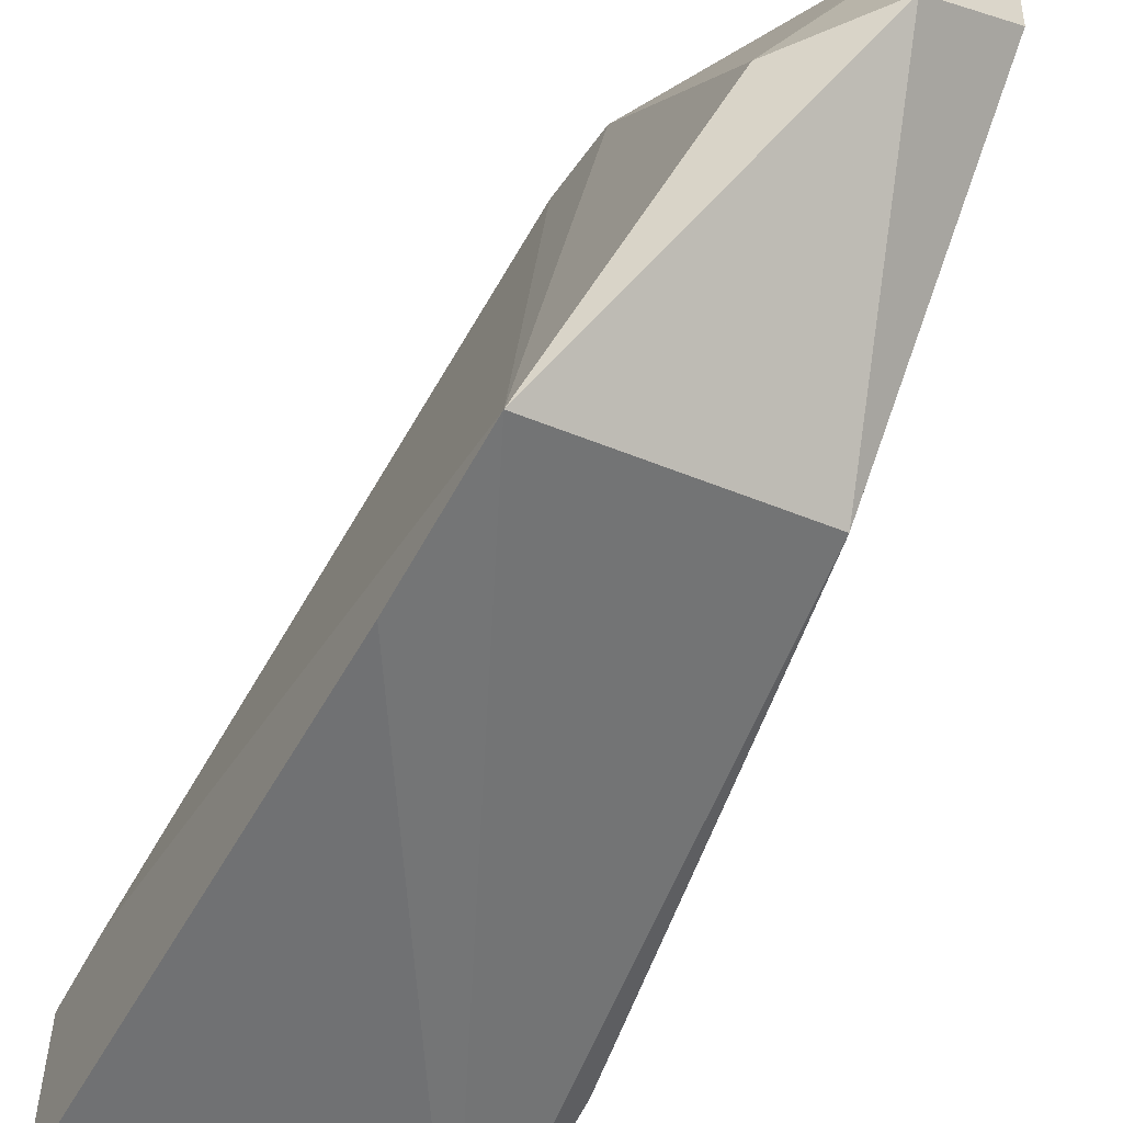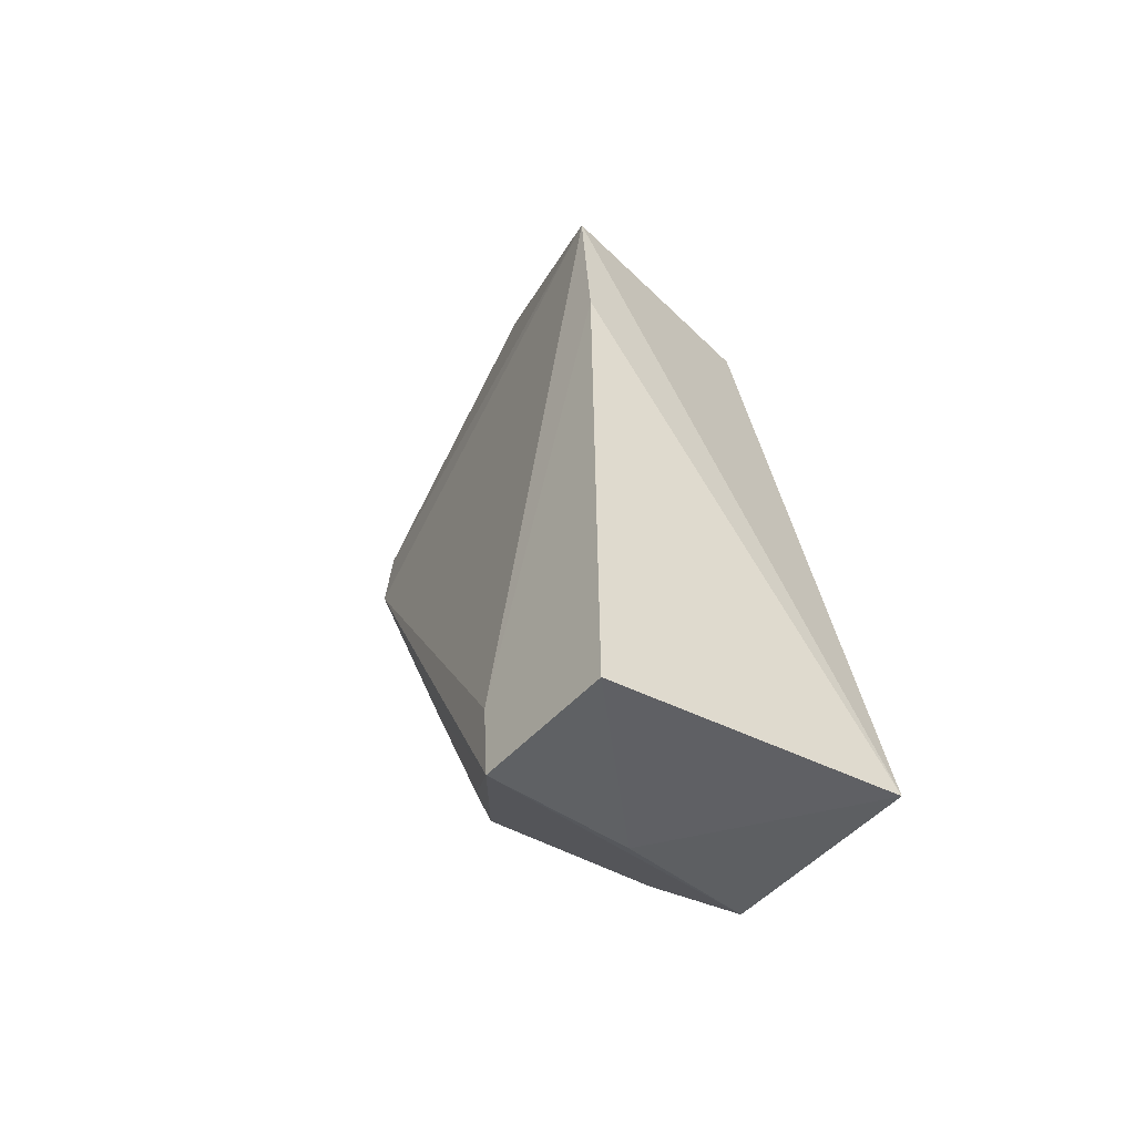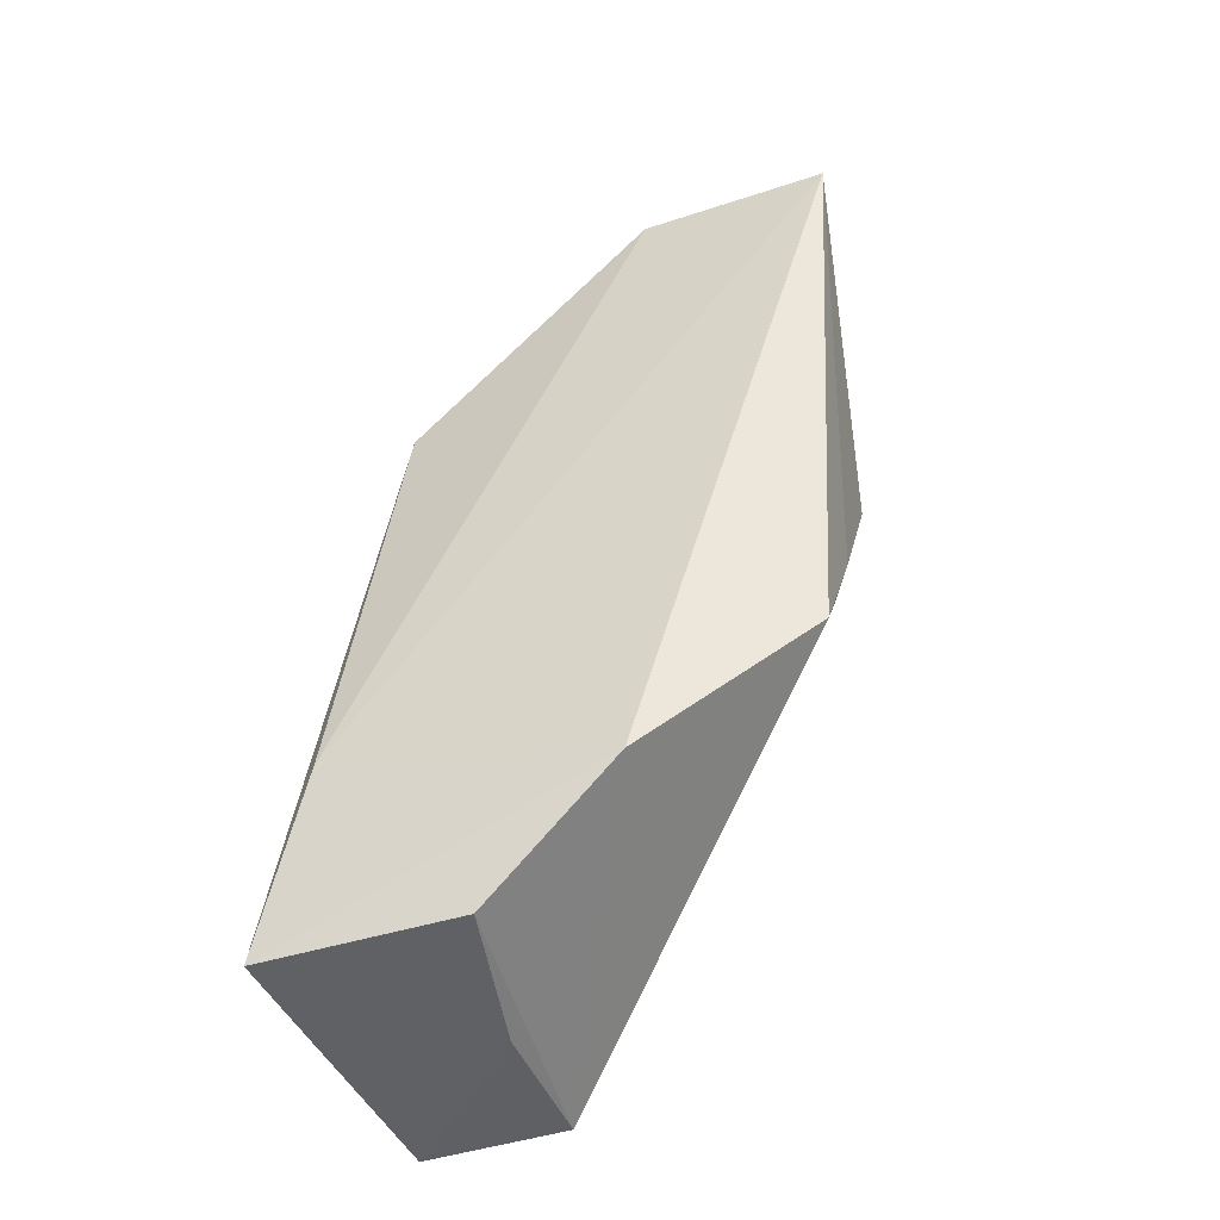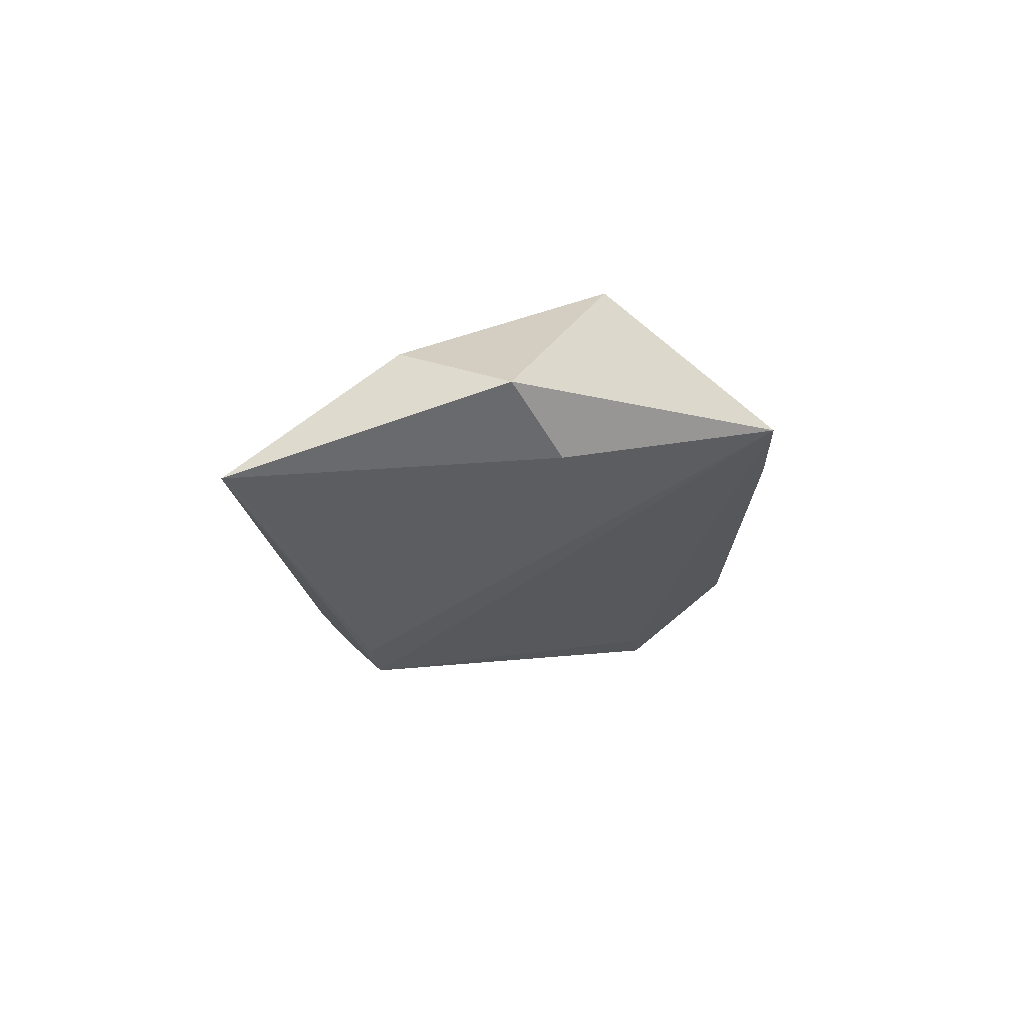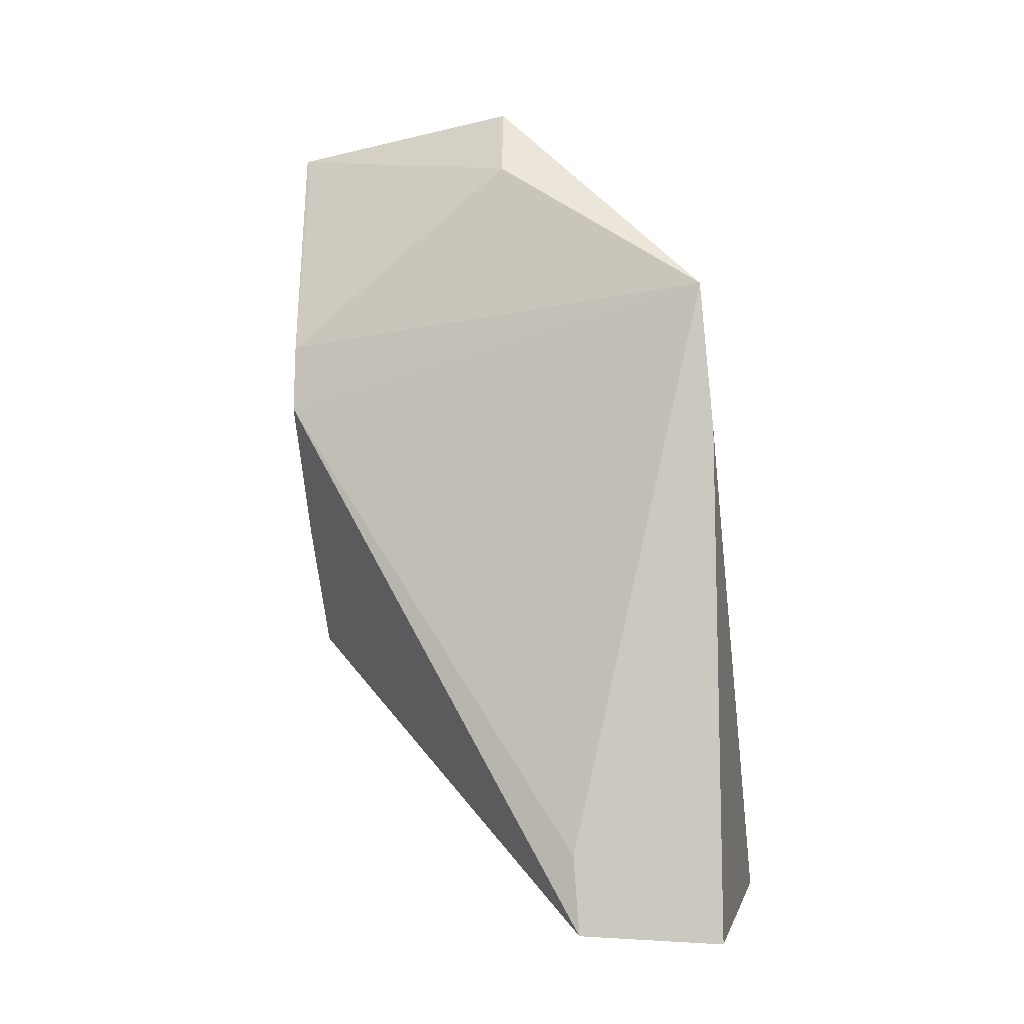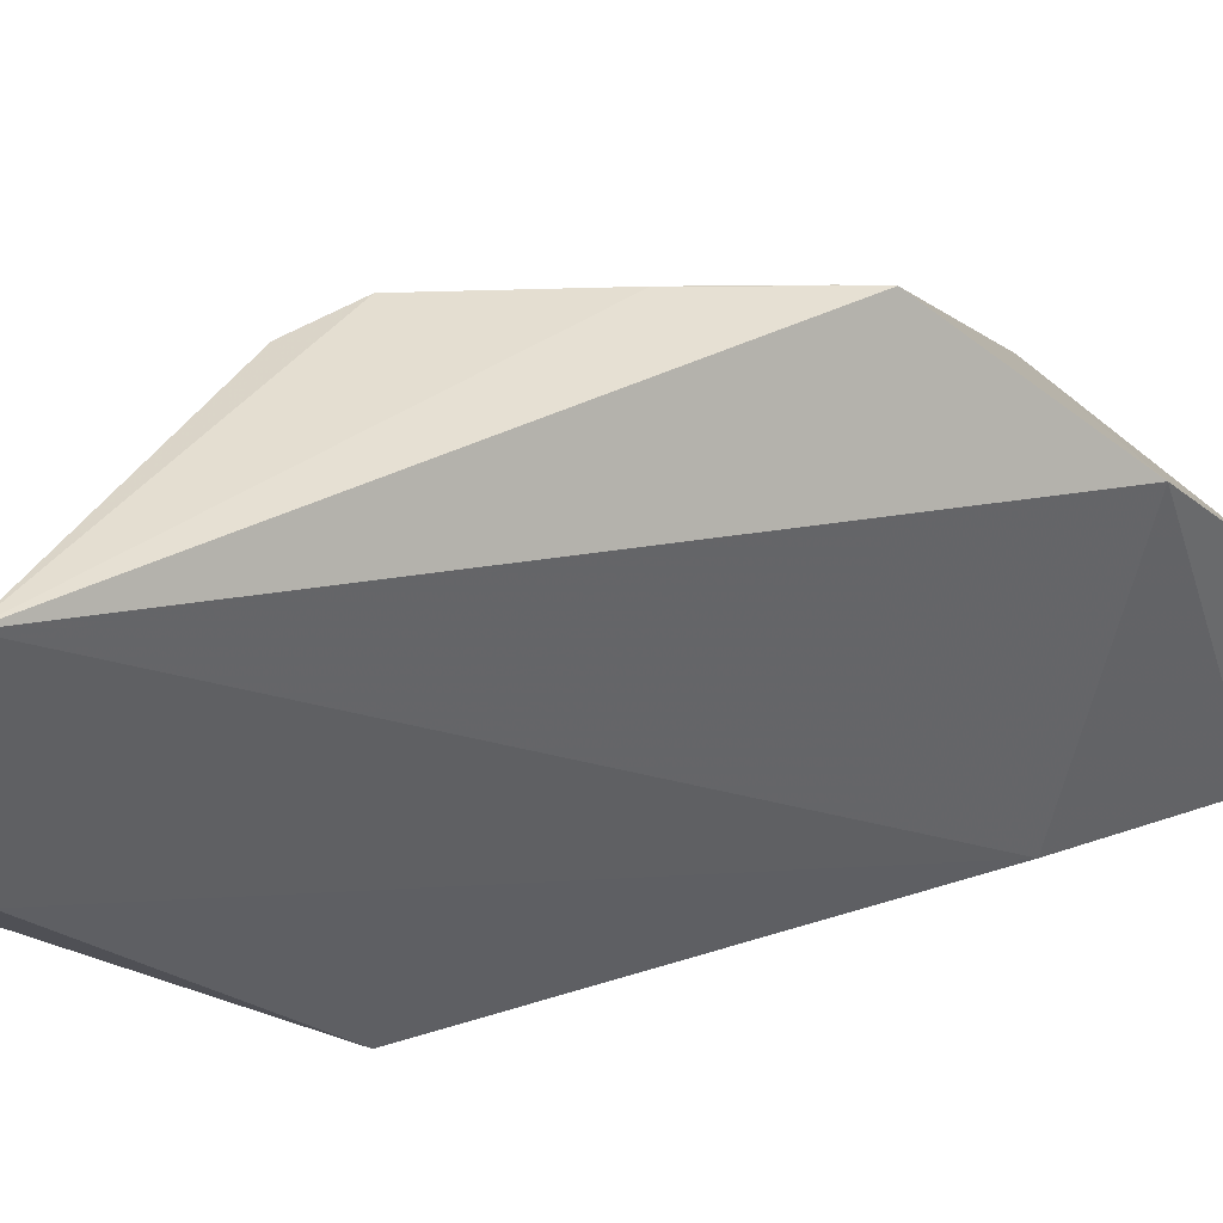
<metadata>
{"format":"obj","ext":"obj","renderer":"f3d","projection":"perspective","resolution":1024,"background":"white","views":[{"elev":-52.7,"azim":151.8,"up":"+Z"},{"elev":-49.4,"azim":141.3,"up":"+Y"},{"elev":-41.0,"azim":-70.5,"up":"+Y"},{"elev":73.5,"azim":50.0,"up":"+Y"},{"elev":-5.4,"azim":97.2,"up":"+Y"},{"elev":40.2,"azim":-124.7,"up":"+Z"}]}
</metadata>
<code>
v 0.01636 -0.01936 0.02734
v 0.02896 -0.06503 0.00932
v 0.029 -0.03045 0.002713
v 0.01741 -0.03059 0.004396
v 0.01349 -0.06341 0.01073
v 0.02152 -0.01851 0.01434
v 0.02456 -0.03617 0.02604
v 0.01356 -0.05384 0.002679
v 0.01697 -0.01912 0.01732
v 0.02897 -0.06093 0.009616
v 0.02486 -0.02264 0.01396
v 0.0169 -0.0491 0.02554
v 0.013 -0.05704 0.01736
v 0.01355 -0.06369 0.0004225
v 0.02897 -0.06533 0.001817
v 0.0242 -0.03257 0.02605
v 0.02055 -0.04296 0.02587
v 0.02901 -0.03841 0.002072
v 0.02127 -0.06476 0.009323
v 0.01744 -0.02094 0.02693
v 0.01789 -0.04761 0.0256
f 6 3 4
f 9 6 4
f 9 1 6
f 9 8 1
f 9 4 8
f 10 7 2
f 10 3 7
f 11 6 1
f 11 3 6
f 13 1 8
f 13 12 1
f 13 5 2
f 13 2 12
f 14 8 4
f 14 4 3
f 14 13 8
f 14 5 13
f 15 10 2
f 16 1 7
f 16 7 3
f 16 3 11
f 17 2 7
f 17 7 1
f 17 1 12
f 18 3 10
f 18 10 15
f 18 15 14
f 18 14 3
f 19 15 2
f 19 2 5
f 19 5 14
f 19 14 15
f 20 16 11
f 20 11 1
f 20 1 16
f 21 17 12
f 21 12 2
f 21 2 17

</code>
